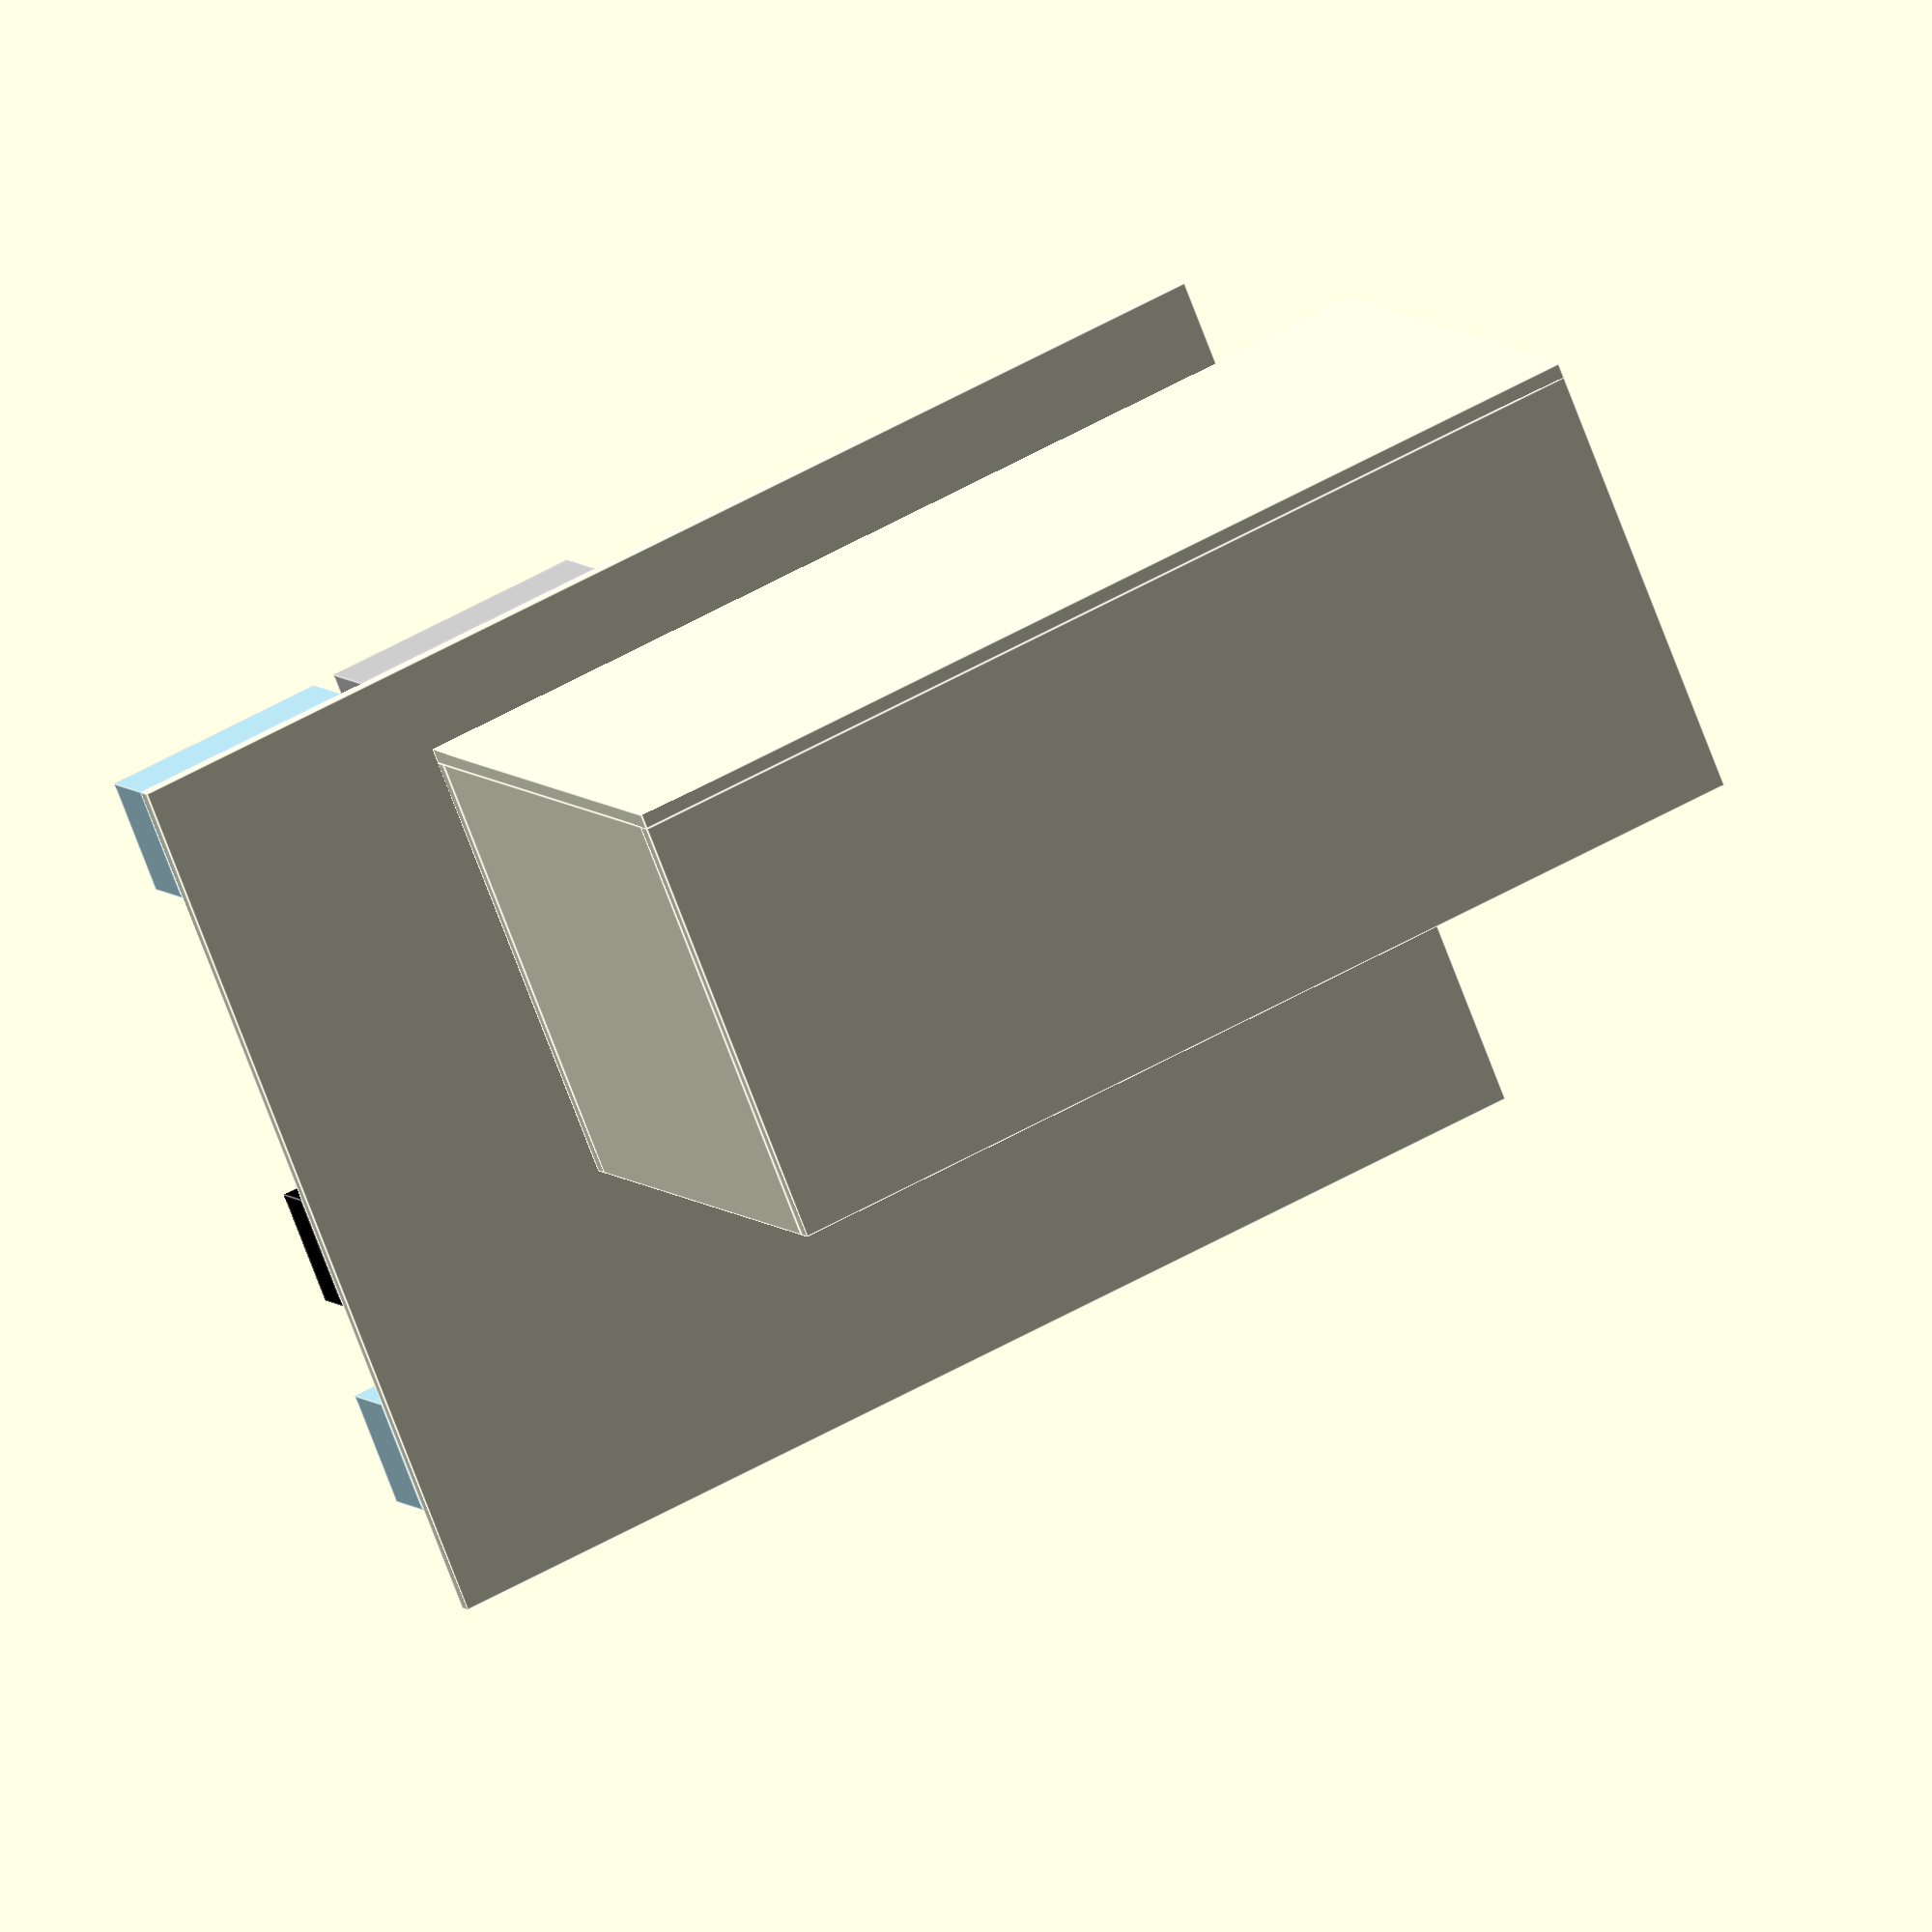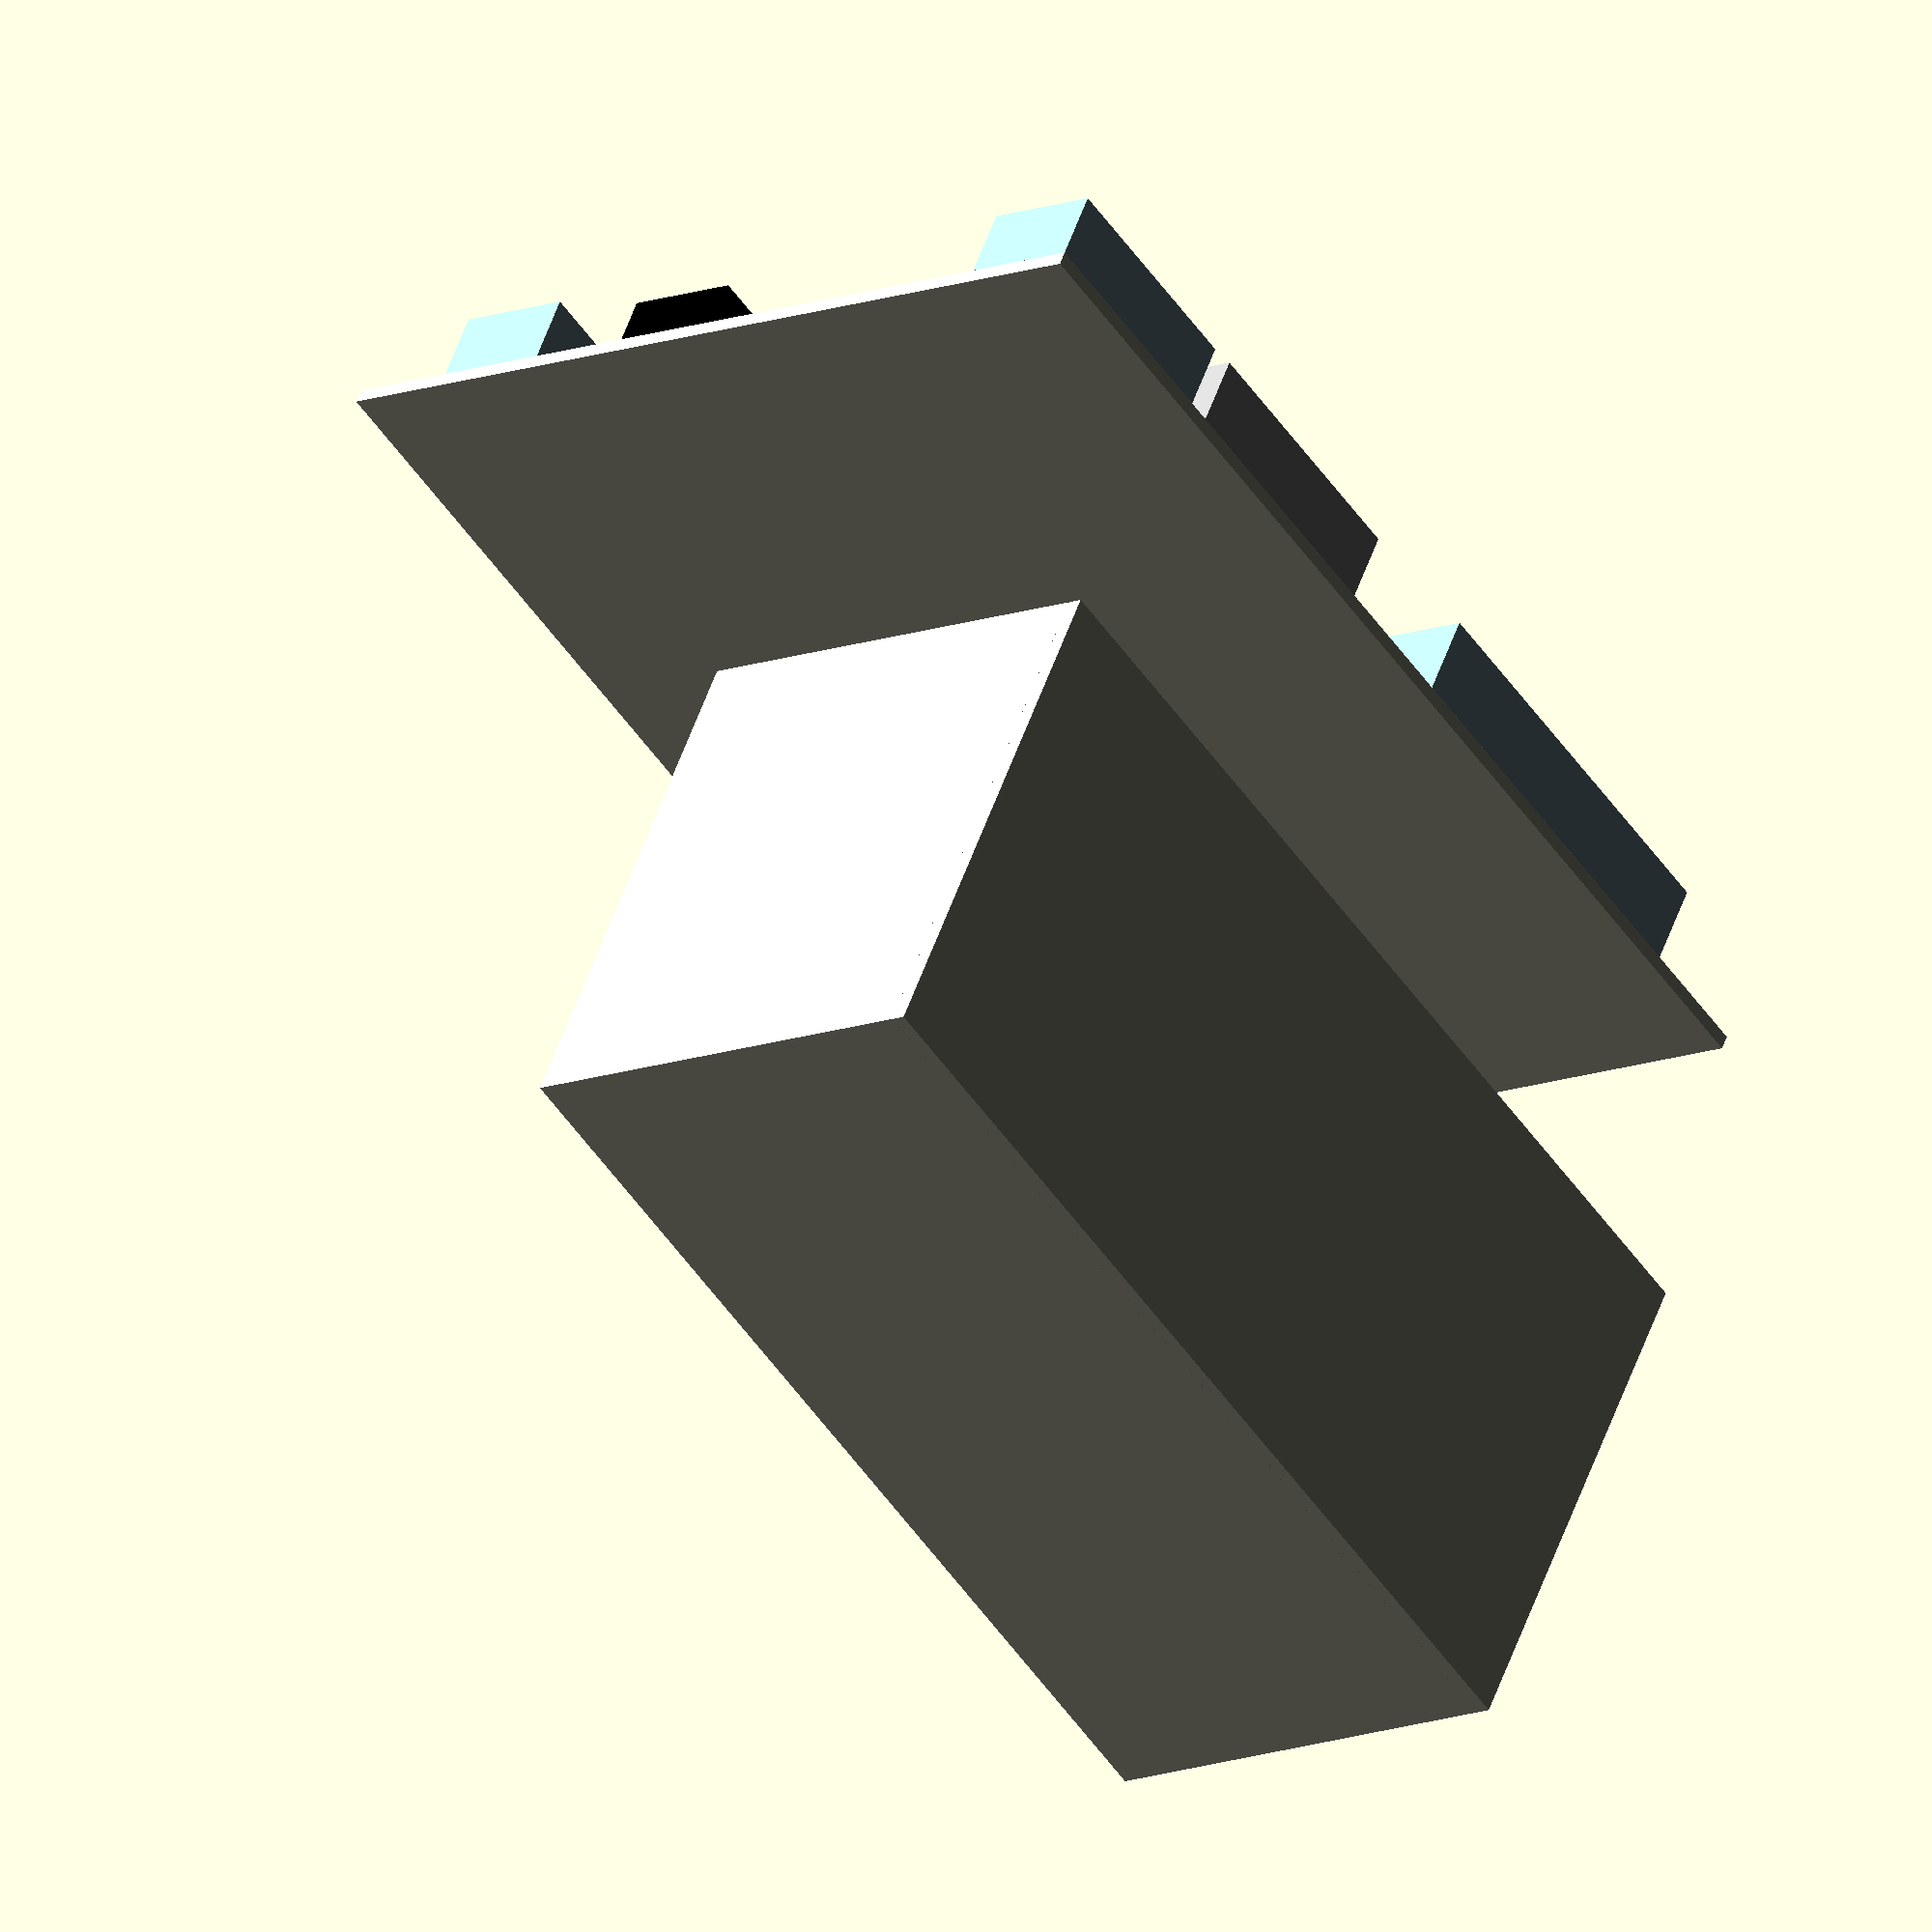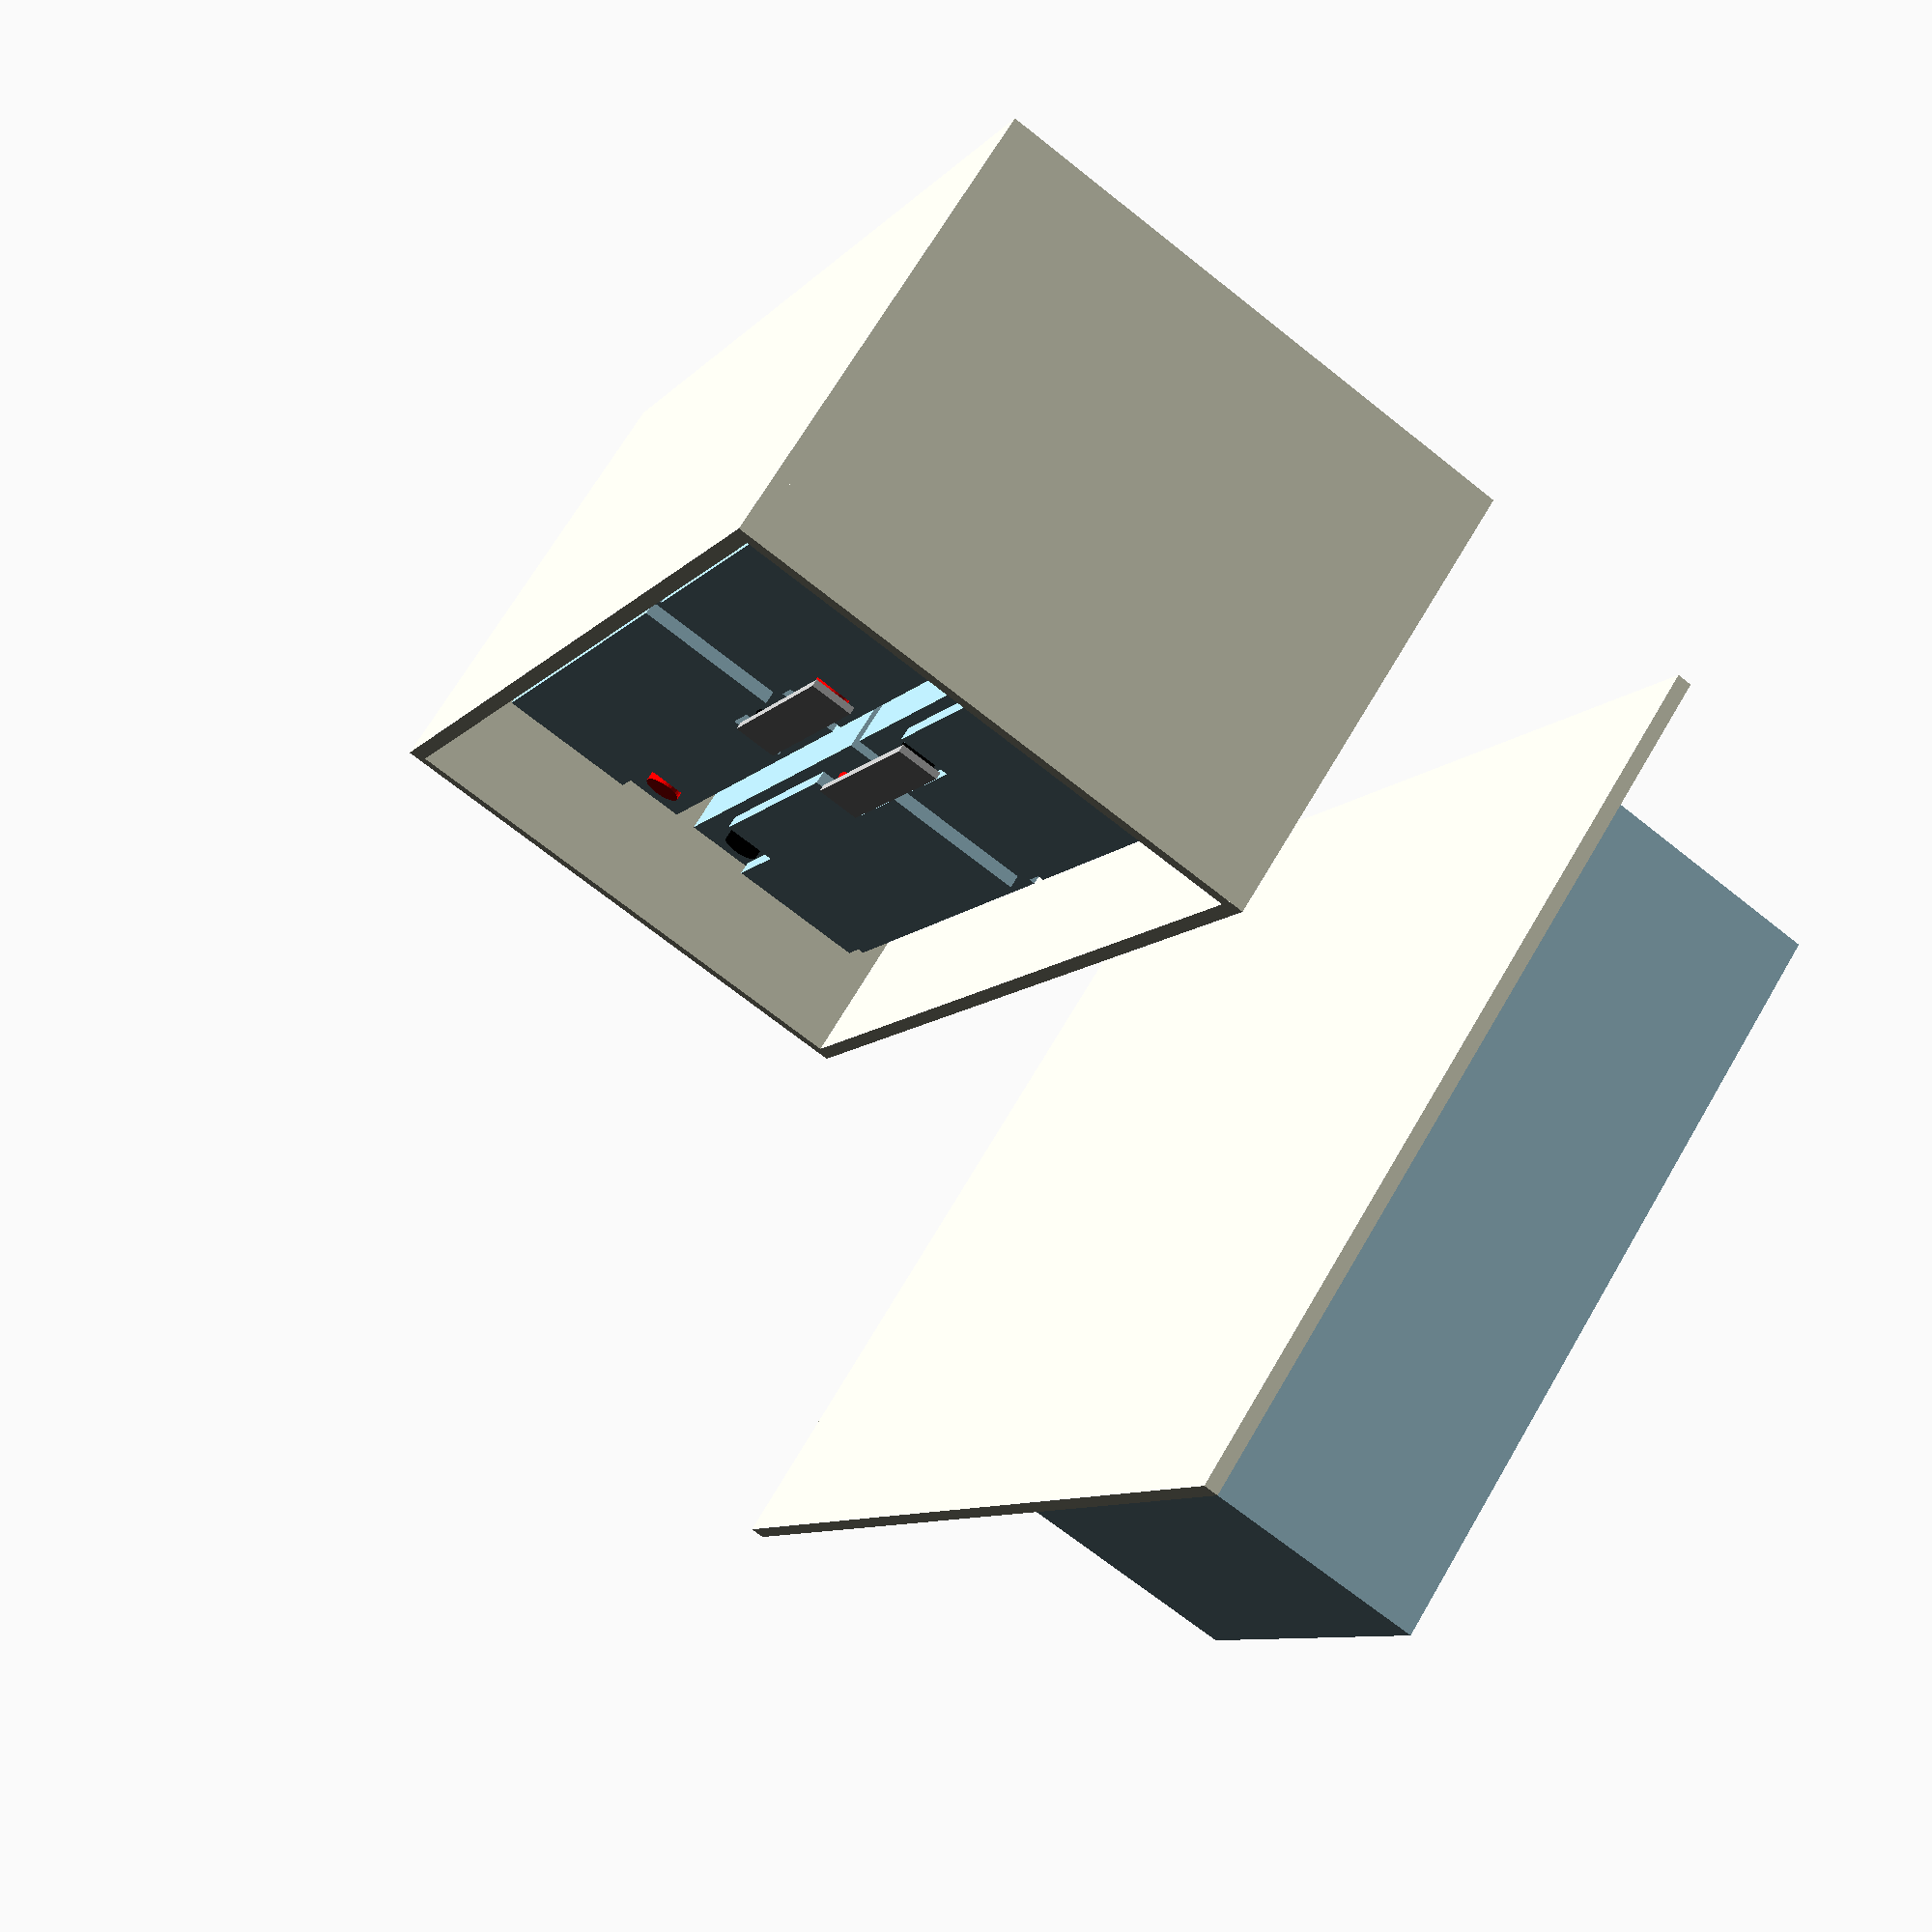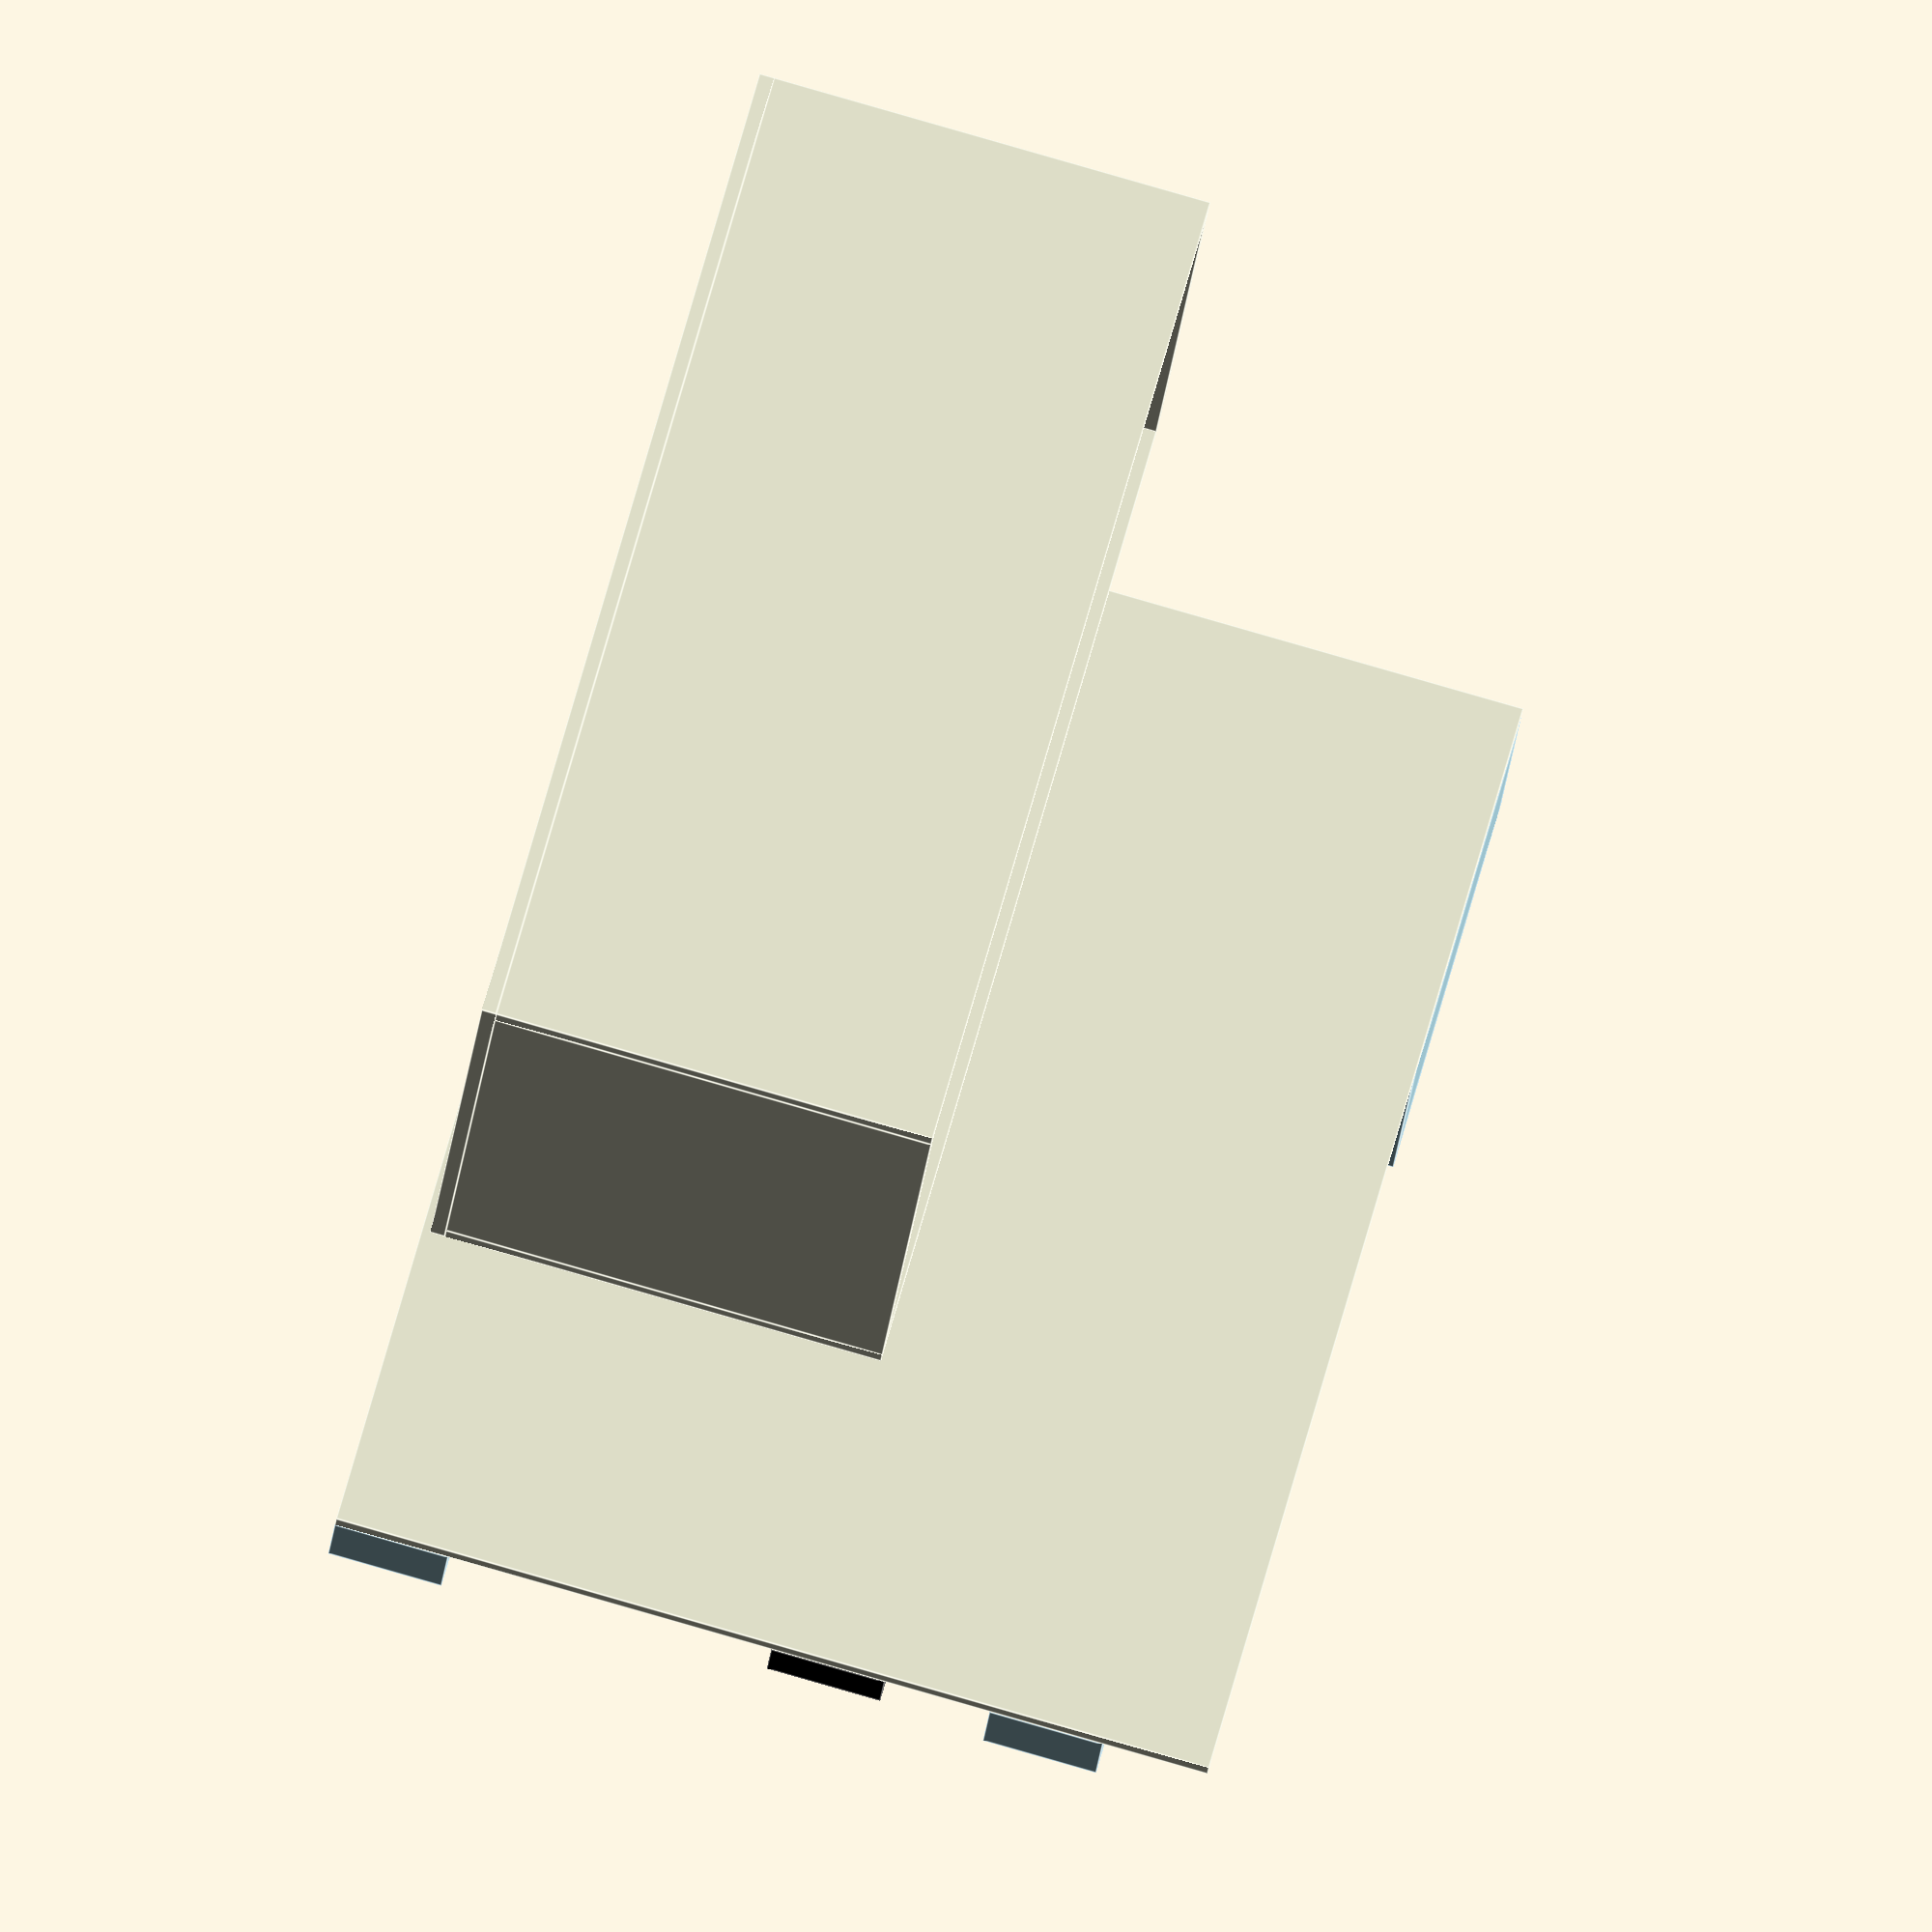
<openscad>
battery_length = 321;
battery_width = 152;
battery_pole_offset_x = 51;
battery_pole_offset_y = 27;

battery_spacing = 15;

box_wall_thickness = 10;
box_wall_height= 300;

module victron_smart_battery_200Ah()
{
    color("lightblue")
        cube([battery_length,battery_width,228]);
    translate([8,45,228])
        color("lightblue")
            cube([305,97,9]);
    translate([70,8,228])
        color("lightblue")
            cube([180,37,9]);
    translate([battery_pole_offset_x,battery_pole_offset_y,228])
        color("red")
            cylinder(9, d=25);
    translate([battery_length-battery_pole_offset_x,battery_pole_offset_y,228])
        color("black")
            cylinder(9, d=25);
}

module victron_multiplus2_48_3000()
{
    color("lightblue")
        cube([275,147,506]);
}

module victron_smart_batteryprotect_48_100()
{
    color("lightblue")
        cube([123,120,62]);
}

module victron_smart_shunt_500A()
{
    color("lightblue")
       cube([154,48,78]);   
}

module victron_cerbo_gx()
{
    color("lightblue")
       cube([154,48,78]);   
}

module victron_vebus_bms()
{
    color("black")
        cube([105,32,78]);
}

module bluesea_powerbar_600A()
{
    color("silver")
        cube([180,50,50]);
}

module connector_short()
{
    color("silver")
        cube([battery_pole_offset_y*2+15*2+battery_spacing,30,5]);
}
module connector_long()
{
    color("silver")
        cube([battery_pole_offset_x*2+15*2+battery_spacing,30,5]);
}

module string_48VDC()
{
    victron_smart_battery_200Ah();
    translate([battery_length+battery_spacing,0,0])
        victron_smart_battery_200Ah();
    translate([battery_length*2+battery_spacing,-battery_spacing,0])
        rotate(a=180)
            victron_smart_battery_200Ah();
    translate([battery_length,-battery_spacing,0])
        rotate(a=180)
            victron_smart_battery_200Ah();
}

module bank_48VDC()
{
    string_48VDC();
    translate([battery_length-battery_pole_offset_x-15,battery_pole_offset_y-15,237])
        connector_long();
    translate([battery_length*2+battery_spacing-battery_pole_offset_x+15,-battery_pole_offset_y-battery_spacing-15,237])
        rotate(a=90)
            connector_short();
    translate([battery_length-battery_pole_offset_x-15,-battery_pole_offset_y-battery_spacing-15,237])
        connector_long();
        
}

module box_bottom_lid()
{
    color("beige")
        cube([battery_length*2+battery_spacing*3+box_wall_thickness*2,
              battery_width*2+battery_spacing*3+box_wall_thickness*2,
              box_wall_thickness]);
}

module box_longside()
{
    color("beige")
        cube([battery_length*2+battery_spacing*3+box_wall_thickness*2,box_wall_thickness,box_wall_height]);
}

module box_shortside()
{
    color("beige")
        cube([box_wall_thickness,battery_width*2+battery_spacing*3,box_wall_height]);
}

module box()
{    
    box_bottom_lid();
    translate([0,0,box_wall_thickness])
        box_longside();
    translate([0,battery_width*2+battery_spacing*3+box_wall_thickness,box_wall_thickness])
        box_longside();
    translate([0,box_wall_thickness,box_wall_thickness])
        box_shortside();
    translate([battery_length*2+battery_spacing*3+box_wall_thickness,box_wall_thickness,box_wall_thickness])
        box_shortside();
    translate([0,0,box_wall_height+box_wall_thickness])
        *#box_bottom_lid();
}

module battery_box()
{
    box();
    translate([box_wall_thickness+battery_spacing,box_wall_thickness+battery_spacing+battery_width+battery_spacing,box_wall_thickness])
        bank_48VDC();
}

module electric_panel()
{
    color("beige")
        cube([800,10,600]);
    translate([0,-48,0])
        victron_smart_shunt_500A();
    translate([170,-50,0])
        bluesea_powerbar_600A();
    translate([55,-50,280])
        rotate([0,90,0])
            bluesea_powerbar_600A();
    translate([0,-32,300])
        victron_vebus_bms();
    translate([0,-48,450])
        victron_cerbo_gx();    
    translate([525,-147,94])
        victron_multiplus2_48_3000();
}

module show_system()
{
battery_box();
translate([-140,-184,-10])
    electric_panel();
}

module print_dimensions()
{
    echo("Box bottom LxW", battery_length*2+battery_spacing*3+box_wall_thickness*2, battery_width*2+battery_spacing*3+box_wall_thickness*2);
    echo("Box longside LxH", battery_length*2+battery_spacing*3+box_wall_thickness*2, box_wall_height);
    echo("Box shortside LxH", battery_width*2+battery_spacing*3, box_wall_height);
    echo("Connector short LxW", battery_pole_offset_y*2+15*2+battery_spacing, 30);
    echo("Connector long LxW", battery_pole_offset_x*2+15*2+battery_spacing, 30);
}

show_system();
print_dimensions();
</openscad>
<views>
elev=73.9 azim=203.6 roll=200.7 proj=o view=edges
elev=193.9 azim=329.9 roll=50.8 proj=o view=solid
elev=291.9 azim=295.2 roll=30.3 proj=p view=wireframe
elev=94.7 azim=199.6 roll=254.0 proj=o view=edges
</views>
